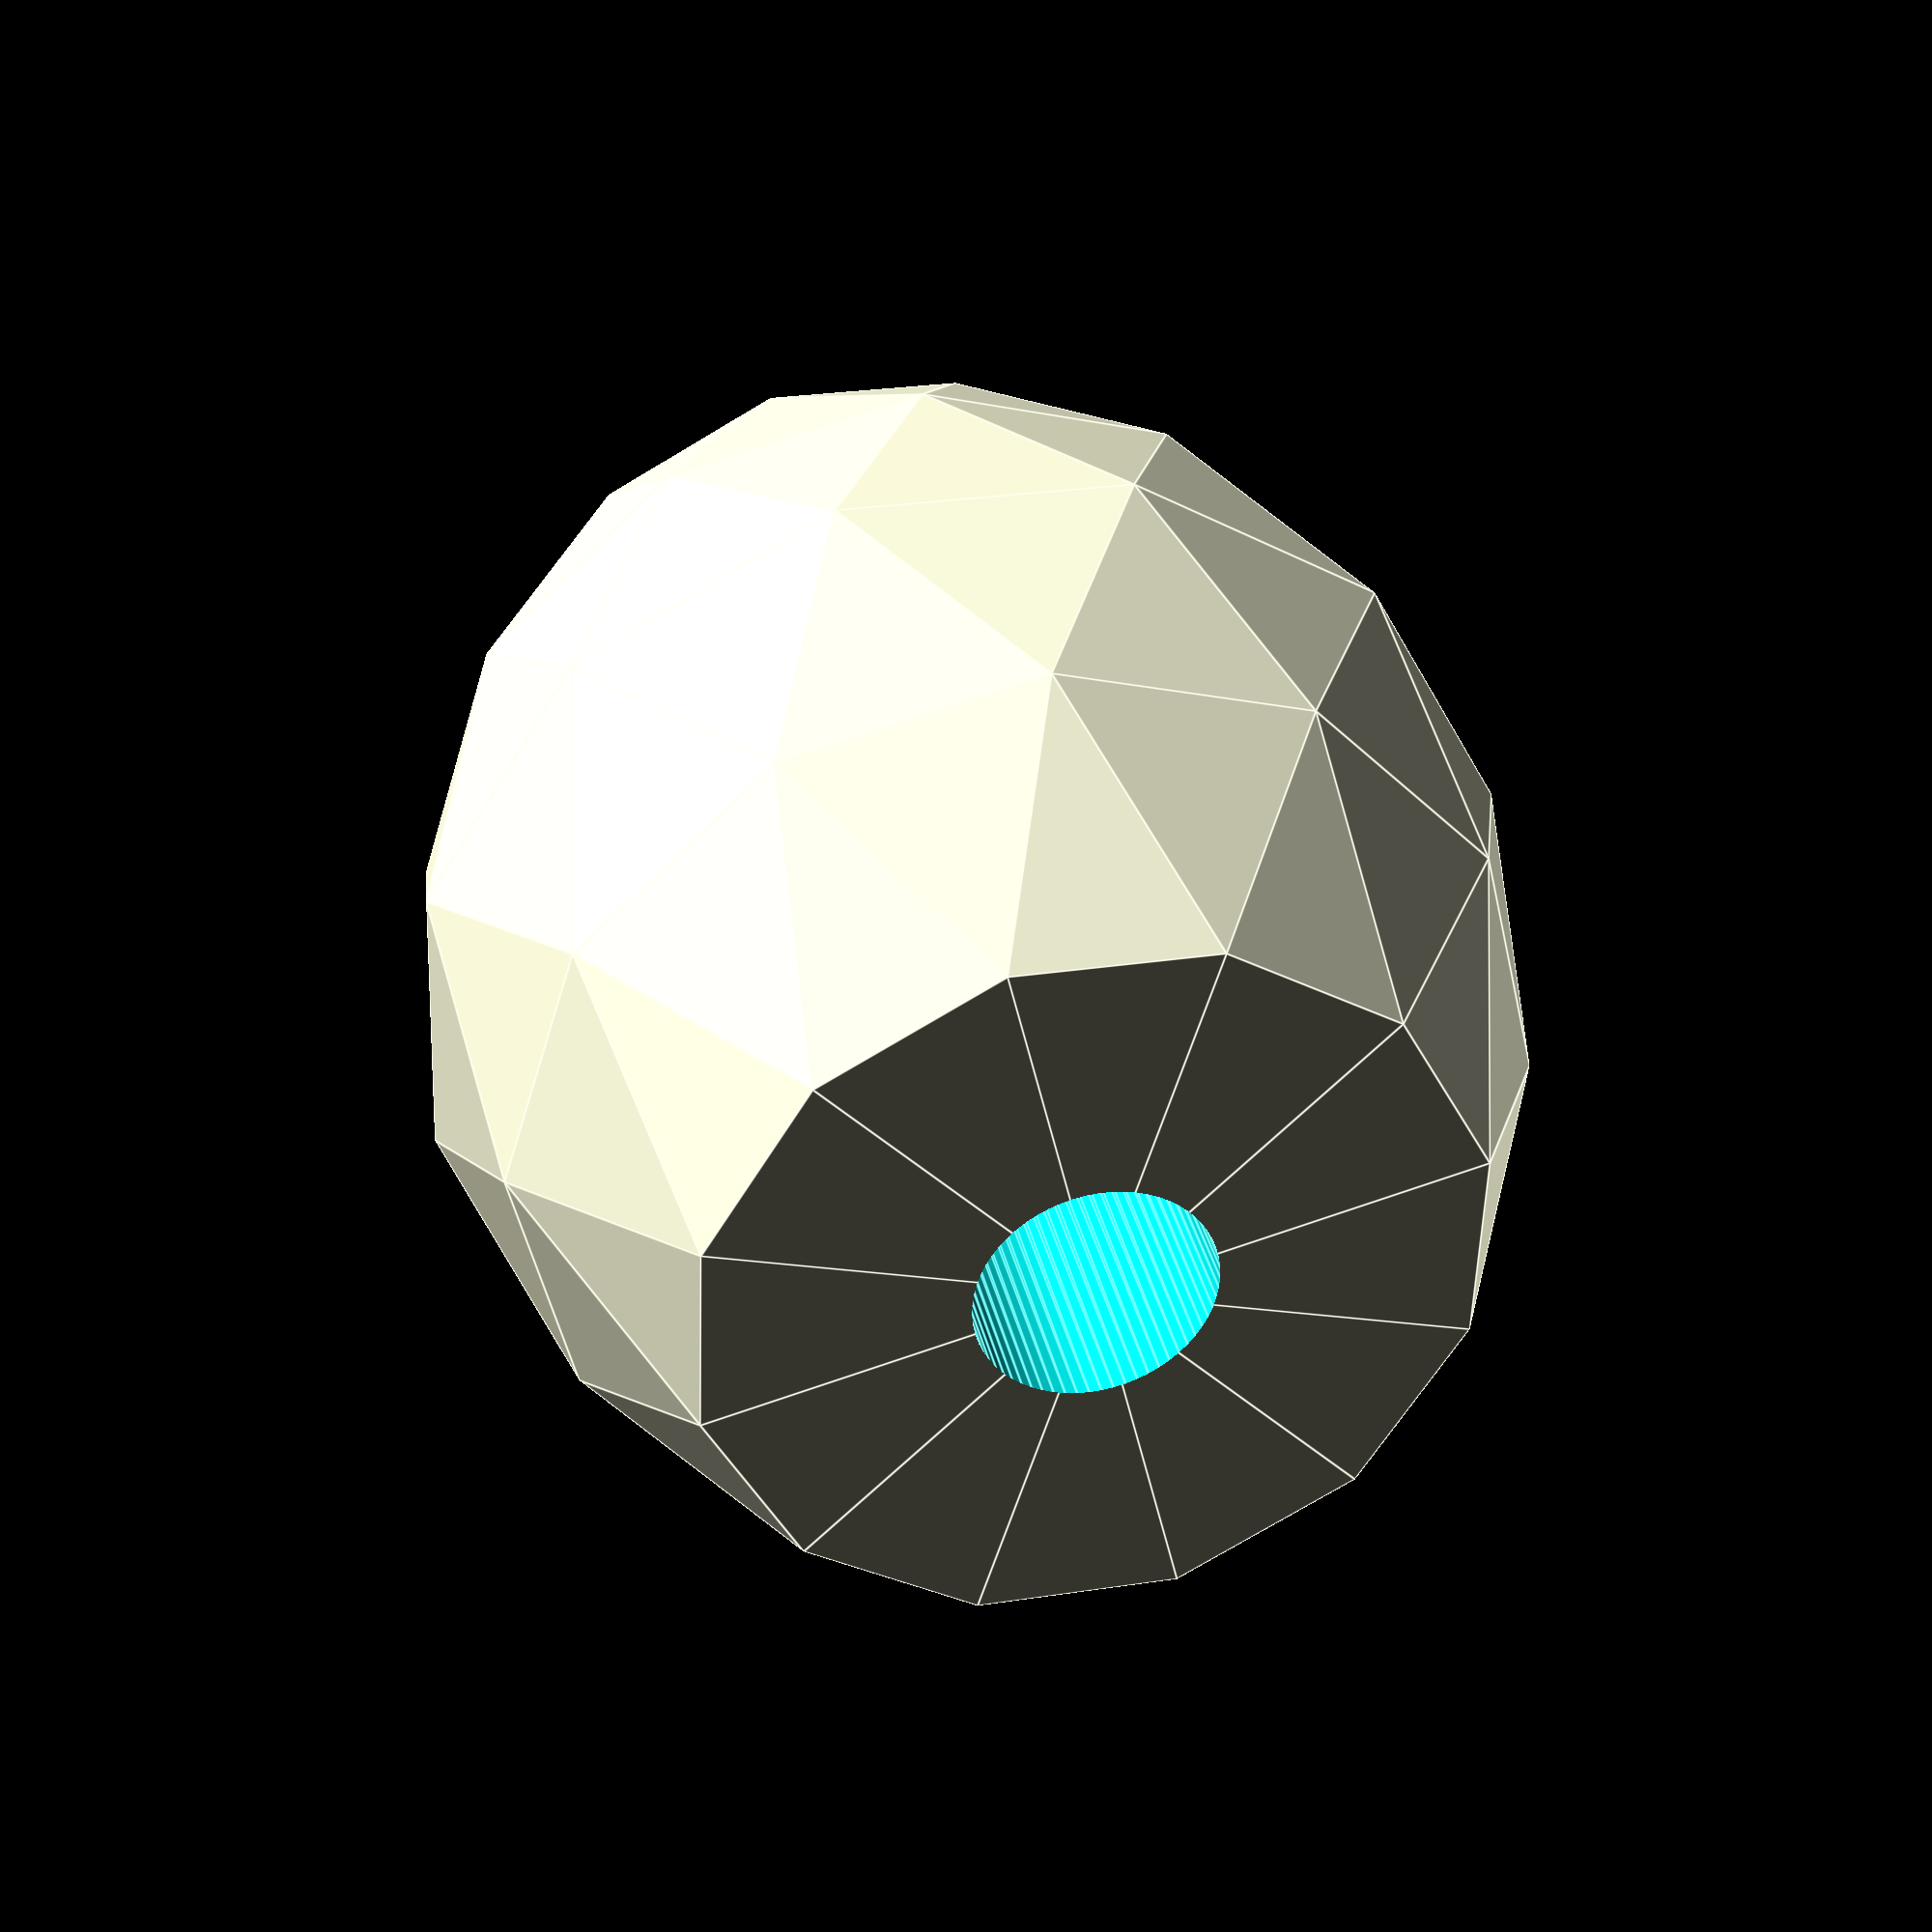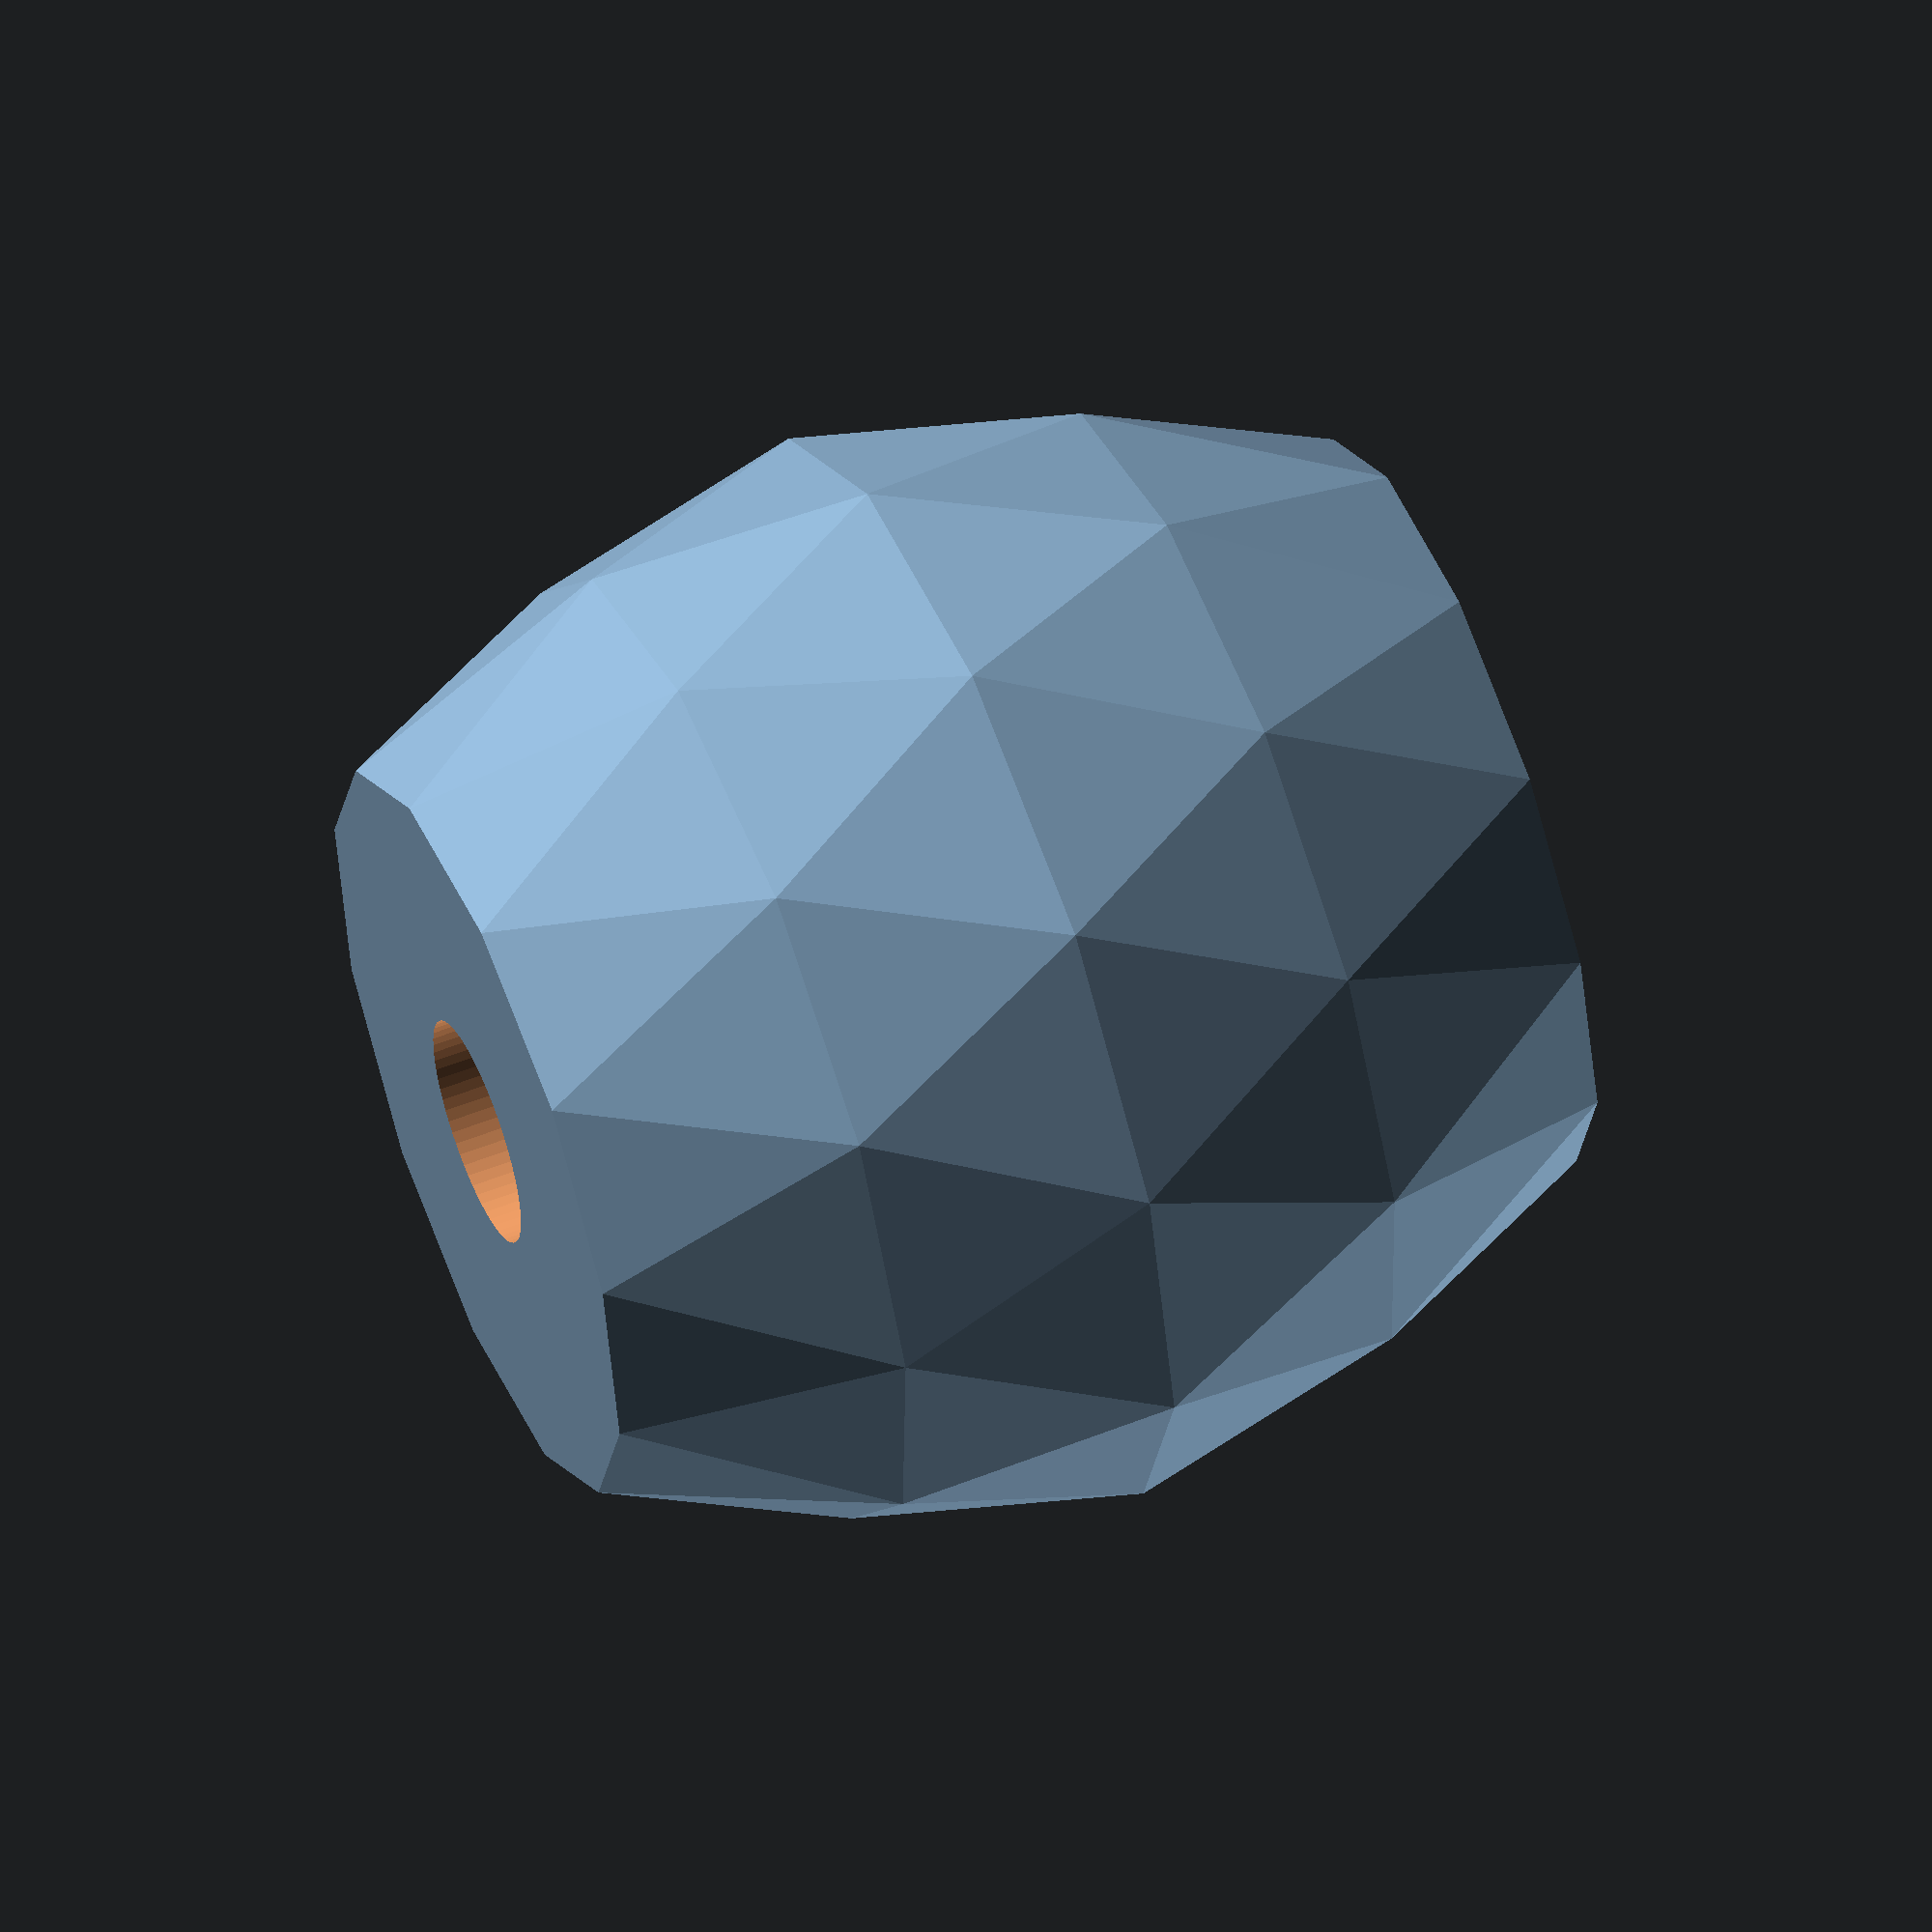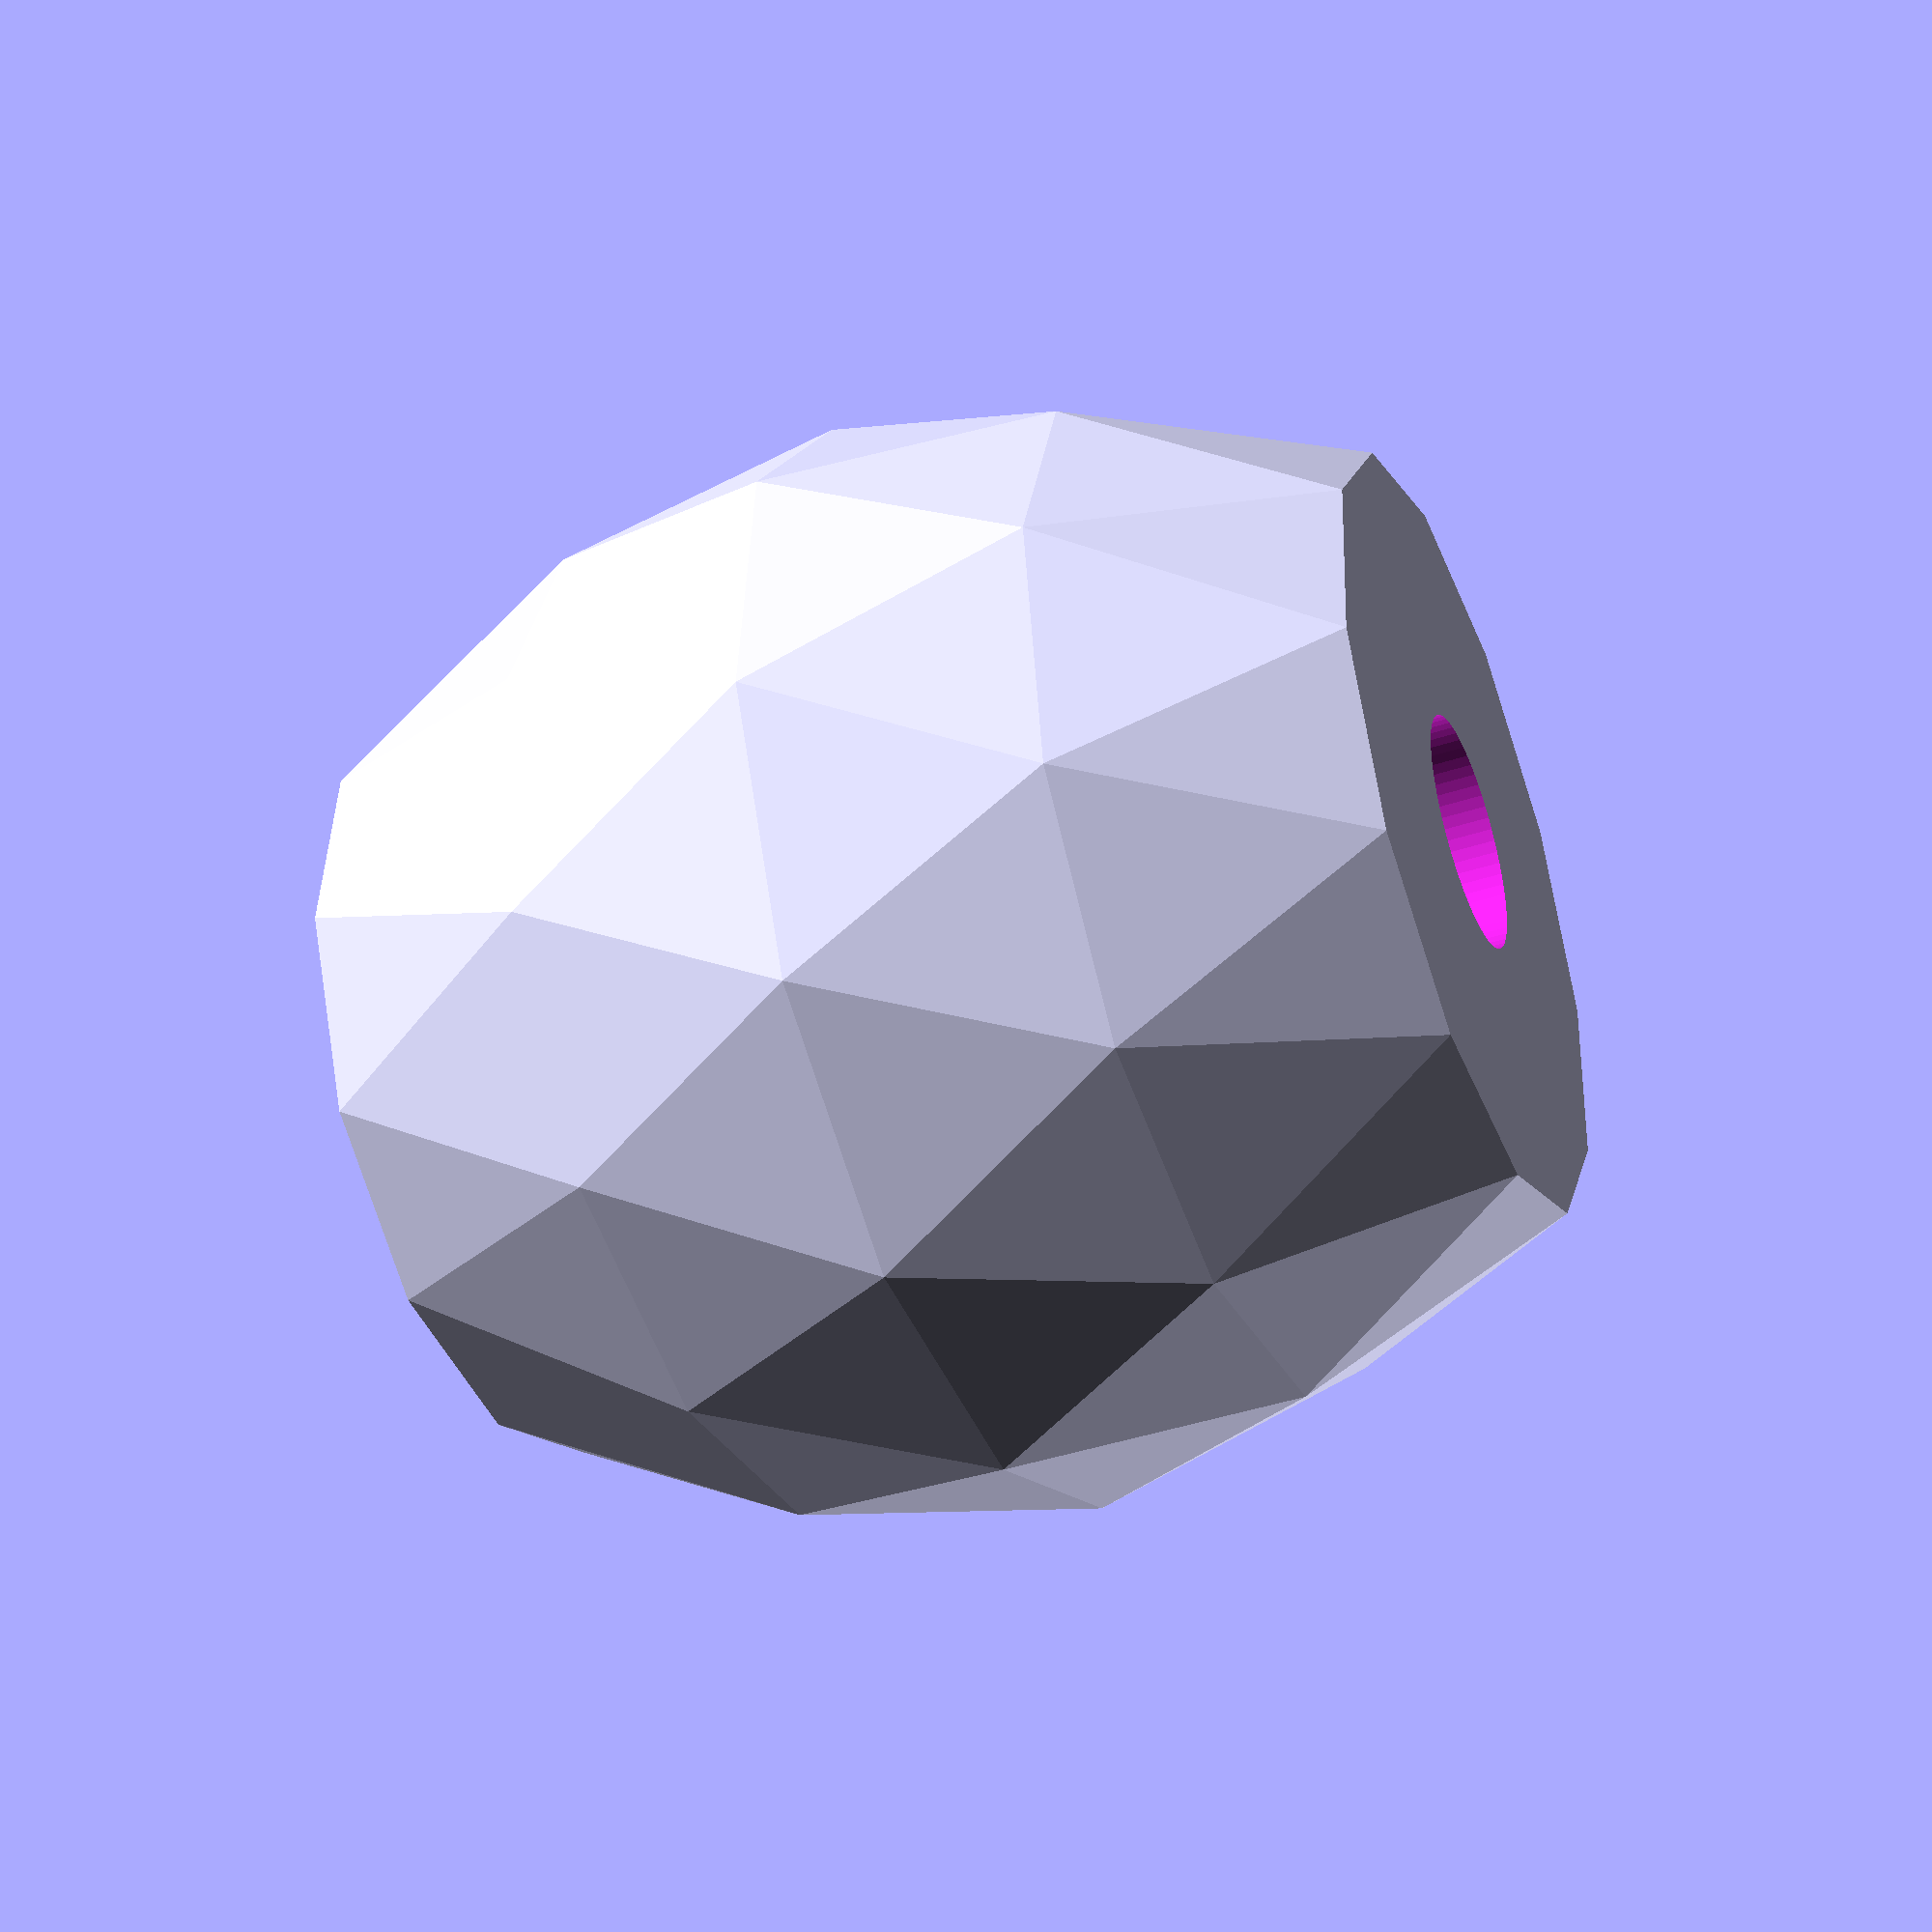
<openscad>

CylinderPoints = [[65.0, 0.0, 0.0], [56.2917, 32.5, 0.0], [32.5, 56.2917, 0.0], [0.0, 65.0, 0.0], [-32.5, 56.2917, 0.0], [-56.2917, 32.5, 0.0], [-65.0, 0.0, 0.0], [-56.2917, -32.5, 0.0], [-32.5, -56.2917, 0.0], [-0.0, -65.0, 0.0], [32.5, -56.2917, 0.0], [56.2917, -32.5, 0.0], [83.2756, 22.3136, 45.0], [60.9619, 60.9619, 45.0], [22.3136, 83.2756, 45.0], [-22.3136, 83.2756, 45.0], [-60.9619, 60.9619, 45.0], [-83.2756, 22.3136, 45.0], [-83.2756, -22.3136, 45.0], [-60.9619, -60.9619, 45.0], [-22.3136, -83.2756, 45.0], [22.3136, -83.2756, 45.0], [60.9619, -60.9619, 45.0], [83.2756, -22.3136, 45.0], [95.0, 0.0, 90.0], [82.2724, 47.5, 90.0], [47.5, 82.2724, 90.0], [0.0, 95.0, 90.0], [-47.5, 82.2724, 90.0], [-82.2724, 47.5, 90.0], [-95.0, 0.0, 90.0], [-82.2724, -47.5, 90.0], [-47.5, -82.2724, 90.0], [-0.0, -95.0, 90.0], [47.5, -82.2724, 90.0], [82.2724, -47.5, 90.0], [83.2756, 22.3136, 135.0], [60.9619, 60.9619, 135.0], [22.3136, 83.2756, 135.0], [-22.3136, 83.2756, 135.0], [-60.9619, 60.9619, 135.0], [-83.2756, 22.3136, 135.0], [-83.2756, -22.3136, 135.0], [-60.9619, -60.9619, 135.0], [-22.3136, -83.2756, 135.0], [22.3136, -83.2756, 135.0], [60.9619, -60.9619, 135.0], [83.2756, -22.3136, 135.0], [65.0, 0.0, 180.0], [56.2917, 32.5, 180.0], [32.5, 56.2917, 180.0], [0.0, 65.0, 180.0], [-32.5, 56.2917, 180.0], [-56.2917, 32.5, 180.0], [-65.0, 0.0, 180.0], [-56.2917, -32.5, 180.0], [-32.5, -56.2917, 180.0], [-0.0, -65.0, 180.0], [32.5, -56.2917, 180.0], [56.2917, -32.5, 180.0], [0, 0, 0], [0, 0, 180]] ;
CylinderFaces = [[0, 12, 1], [1, 12, 13], [1, 13, 2], [2, 13, 14], [2, 14, 3], [3, 14, 15], [3, 15, 4], [4, 15, 16], [4, 16, 5], [5, 16, 17], [5, 17, 6], [6, 17, 18], [6, 18, 7], [7, 18, 19], [7, 19, 8], [8, 19, 20], [8, 20, 9], [9, 20, 21], [9, 21, 10], [10, 21, 22], [10, 22, 11], [11, 22, 23], [11, 23, 0], [12, 0, 23], [23, 24, 12], [12, 24, 25], [12, 25, 13], [13, 25, 26], [13, 26, 14], [14, 26, 27], [14, 27, 15], [15, 27, 28], [15, 28, 16], [16, 28, 29], [16, 29, 17], [17, 29, 30], [17, 30, 18], [18, 30, 31], [18, 31, 19], [19, 31, 32], [19, 32, 20], [20, 32, 33], [20, 33, 21], [21, 33, 34], [21, 34, 22], [22, 34, 35], [22, 35, 23], [23, 35, 24], [24, 36, 25], [25, 36, 37], [25, 37, 26], [26, 37, 38], [26, 38, 27], [27, 38, 39], [27, 39, 28], [28, 39, 40], [28, 40, 29], [29, 40, 41], [29, 41, 30], [30, 41, 42], [30, 42, 31], [31, 42, 43], [31, 43, 32], [32, 43, 44], [32, 44, 33], [33, 44, 45], [33, 45, 34], [34, 45, 46], [34, 46, 35], [35, 46, 47], [35, 47, 24], [36, 24, 47], [47, 48, 36], [36, 48, 49], [36, 49, 37], [37, 49, 50], [37, 50, 38], [38, 50, 51], [38, 51, 39], [39, 51, 52], [39, 52, 40], [40, 52, 53], [40, 53, 41], [41, 53, 54], [41, 54, 42], [42, 54, 55], [42, 55, 43], [43, 55, 56], [43, 56, 44], [44, 56, 57], [44, 57, 45], [45, 57, 58], [45, 58, 46], [46, 58, 59], [46, 59, 47], [47, 59, 48], [0, 1, 60], [49.0, 48.0, 61], [1, 2, 60], [50.0, 49.0, 61], [2, 3, 60], [51.0, 50.0, 61], [3, 4, 60], [52.0, 51.0, 61], [4, 5, 60], [53.0, 52.0, 61], [5, 6, 60], [54.0, 53.0, 61], [6, 7, 60], [55.0, 54.0, 61], [7, 8, 60], [56.0, 55.0, 61], [8, 9, 60], [57.0, 56.0, 61], [9, 10, 60], [58.0, 57.0, 61], [10, 11, 60], [59.0, 58.0, 61], [11, 0, 60], [48.0, 59.0, 61]] ;
difference() {
    polyhedron( CylinderPoints, CylinderFaces, convexity = 10);
    translate([0,0,-10]) linear_extrude(200) circle(d=40, $fa=1);
}

</openscad>
<views>
elev=144.3 azim=313.0 roll=13.1 proj=p view=edges
elev=123.0 azim=178.3 roll=292.0 proj=o view=solid
elev=40.4 azim=249.6 roll=112.4 proj=p view=wireframe
</views>
